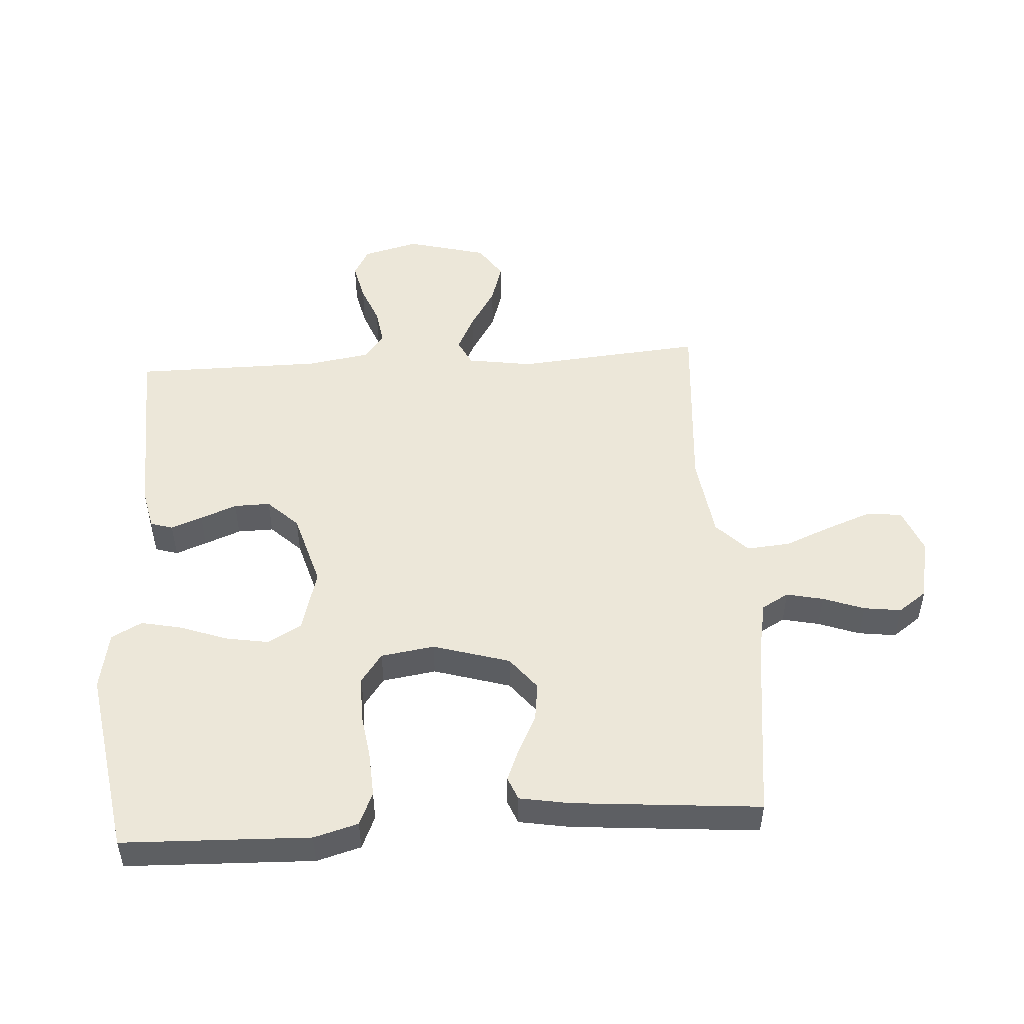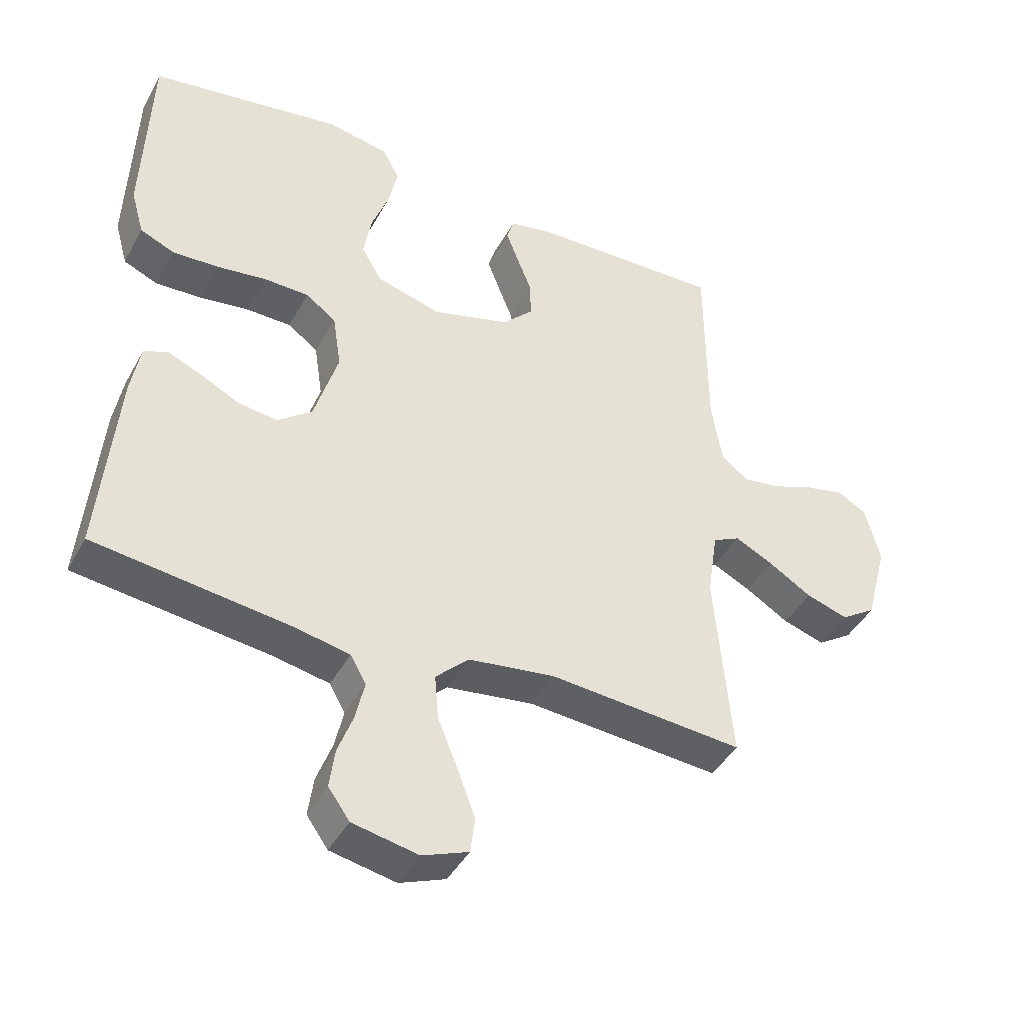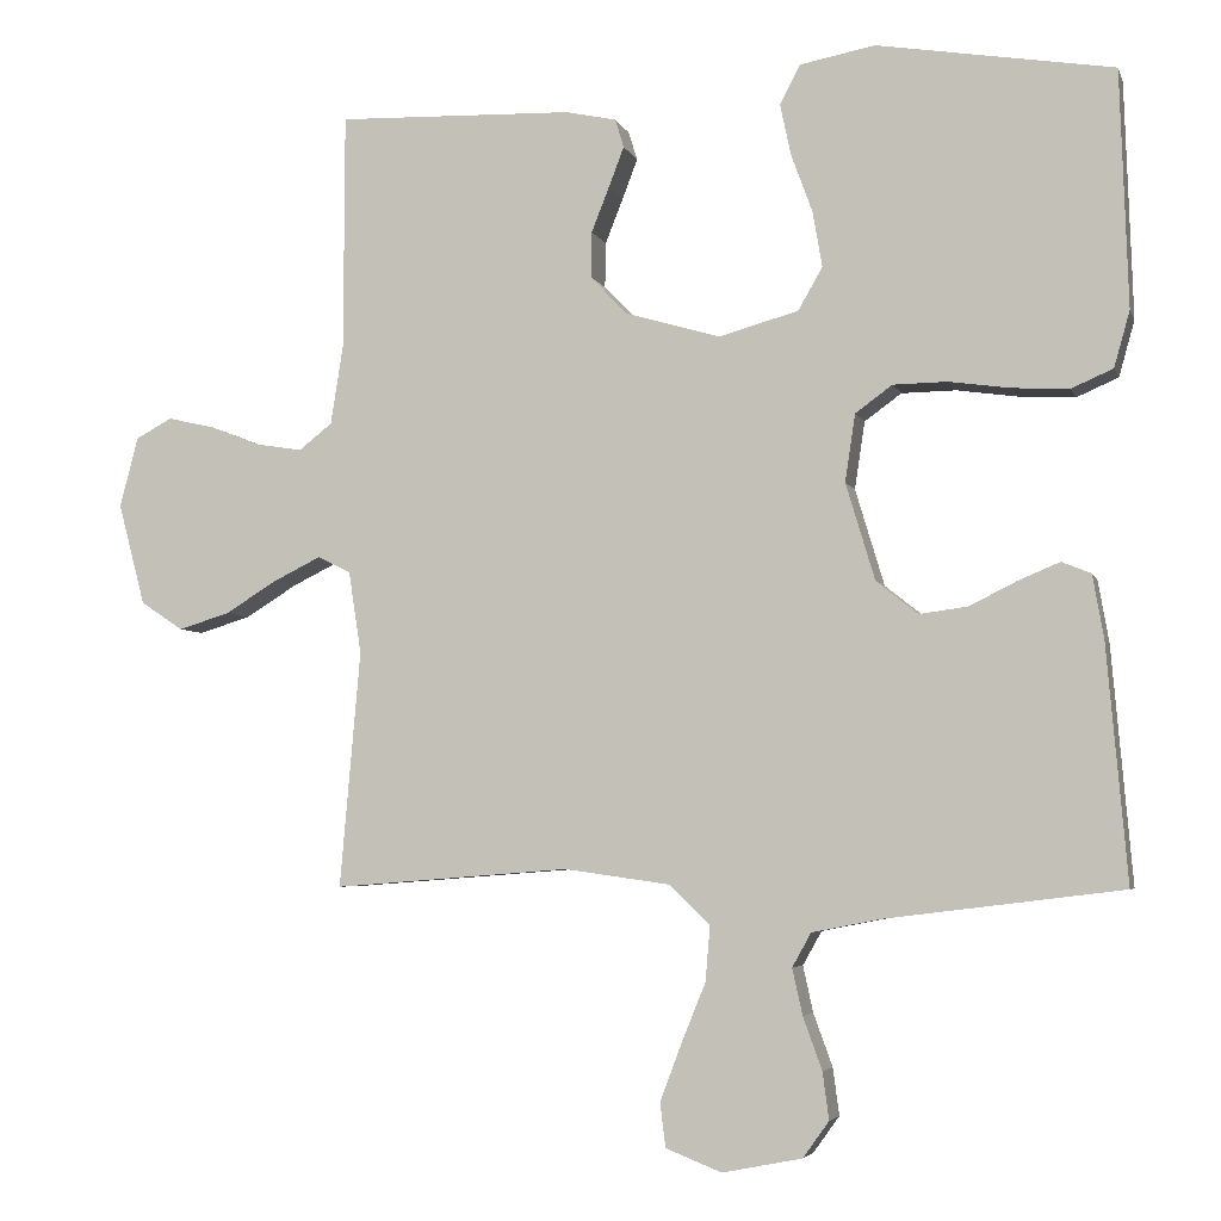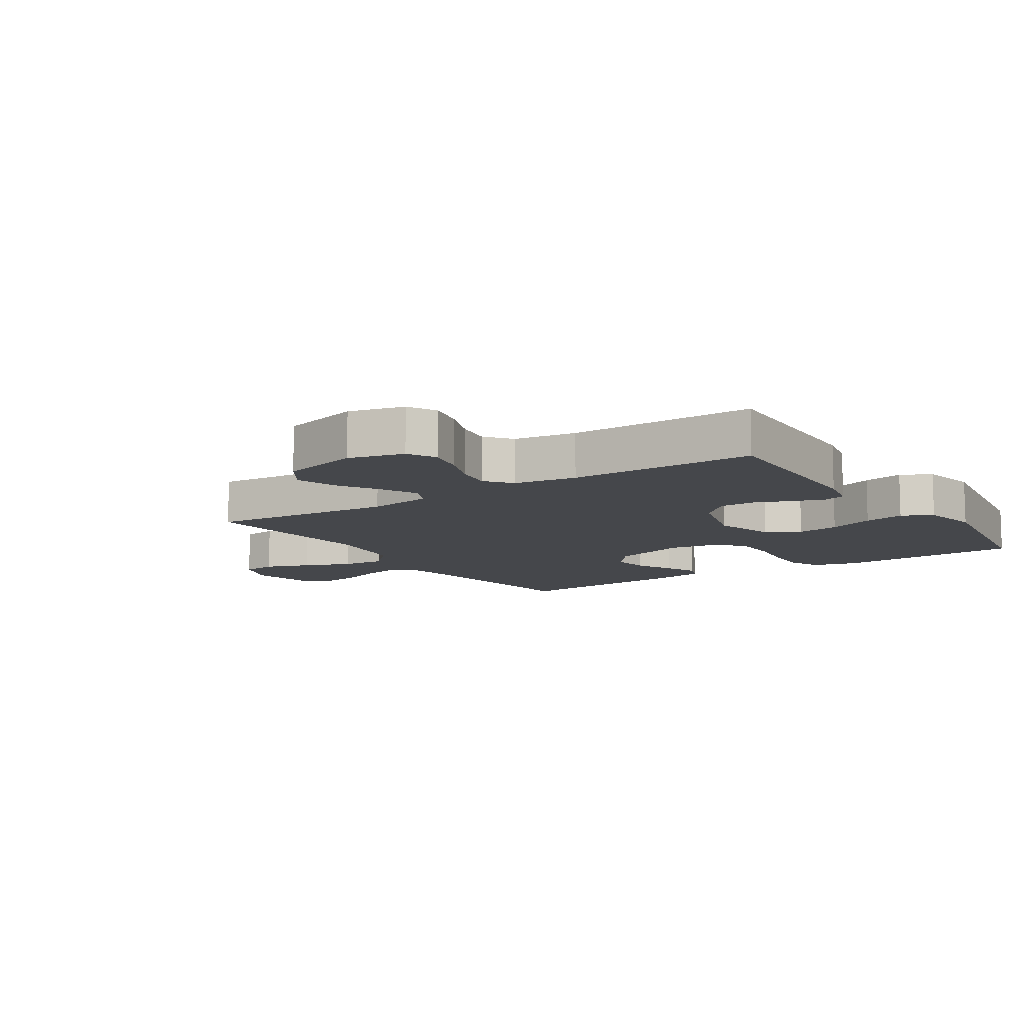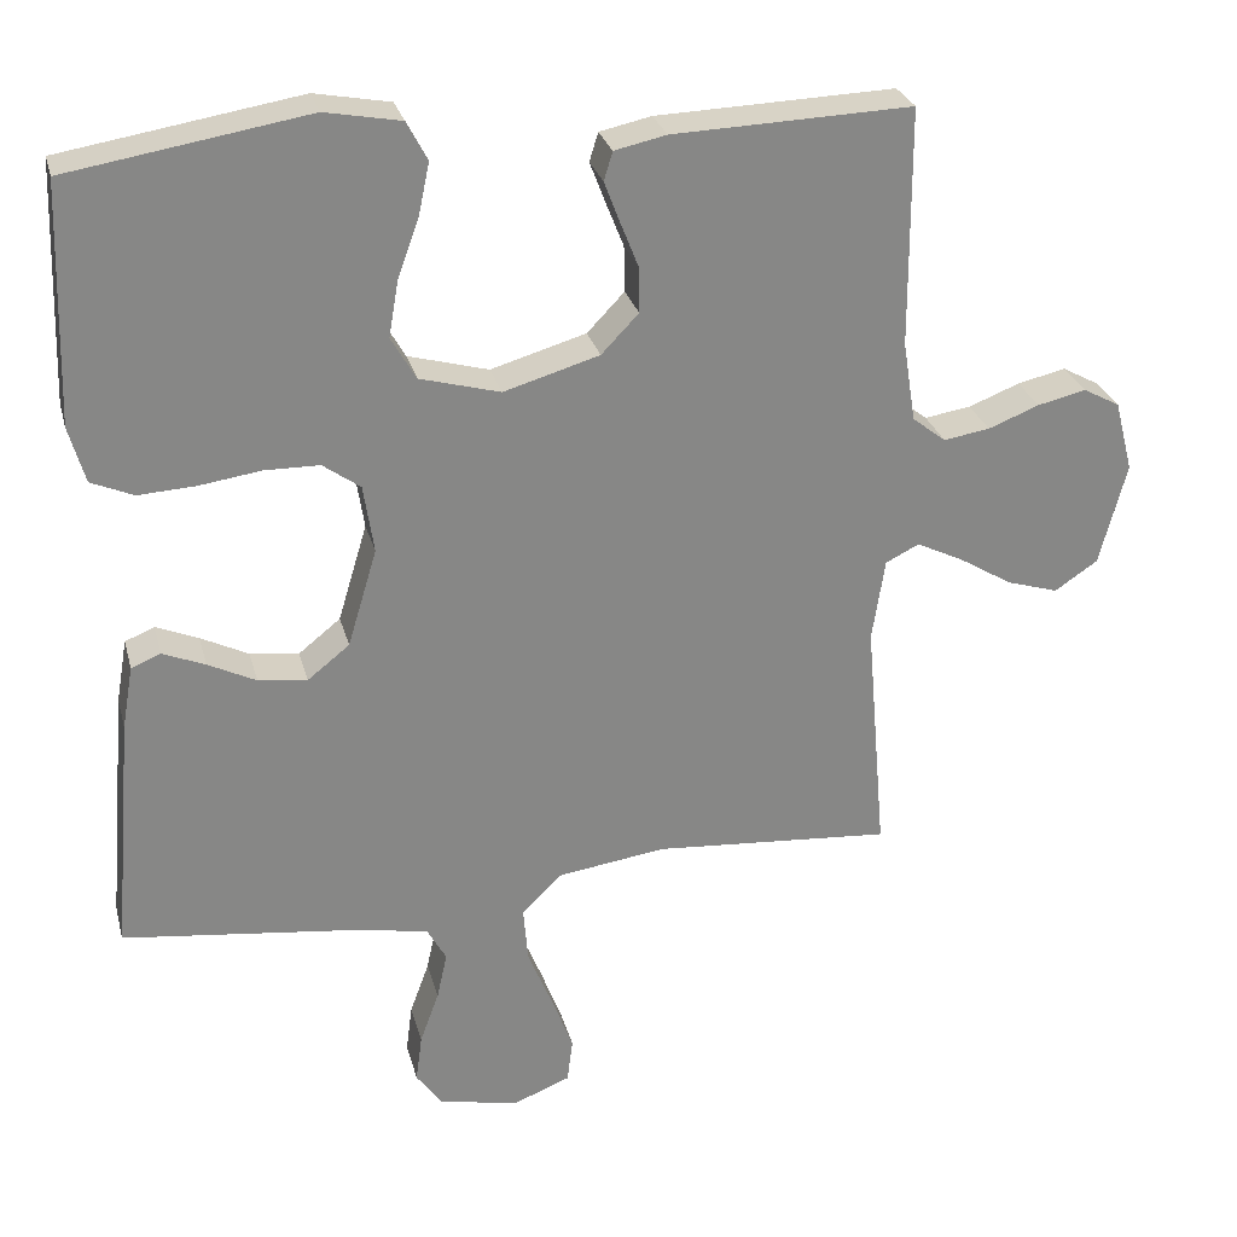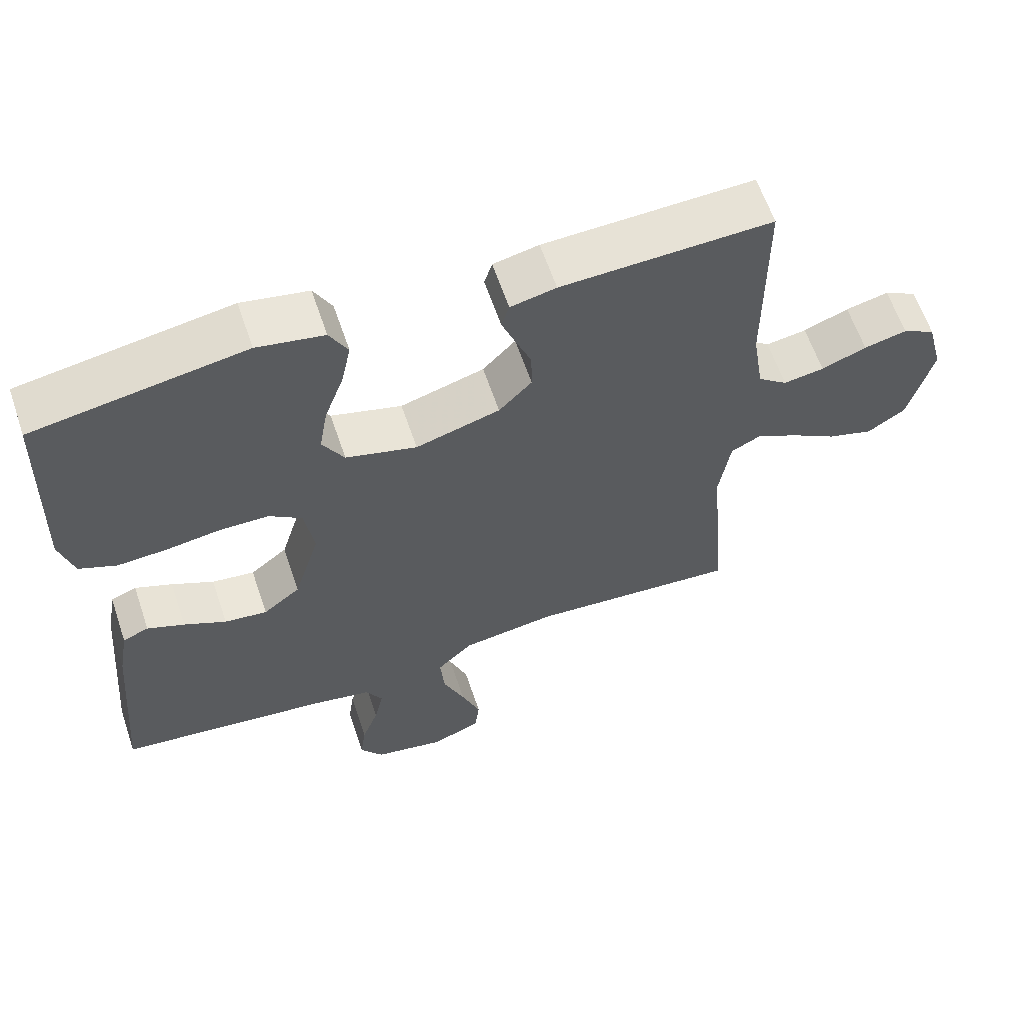
<metadata>
{"format":"obj","ext":"obj","renderer":"f3d","projection":"perspective","resolution":1024,"background":"white","views":[{"elev":50.1,"azim":86.3,"up":"+Y"},{"elev":-42.9,"azim":153.1,"up":"+Z"},{"elev":-4.7,"azim":14.7,"up":"+Z"},{"elev":-10.3,"azim":-56.4,"up":"+Y"},{"elev":27.8,"azim":165.8,"up":"+Z"},{"elev":61.7,"azim":161.3,"up":"+Z"}]}
</metadata>
<code>
v -0.5 0.07 -0.5
v -0.474 0.07 -0.2
v -0.49 0.07 -0.096
v -0.532 0.07 -0.075
v -0.591 0.07 -0.104
v -0.658 0.07 -0.145
v -0.723 0.07 -0.165
v -0.777 0.07 -0.129
v -0.811 0.07 0
v -0.788 0.07 0.089
v -0.742 0.07 0.114
v -0.681 0.07 0.1
v -0.617 0.07 0.075
v -0.559 0.07 0.066
v -0.517 0.07 0.099
v -0.501 0.07 0.2
v -0.5 0.07 0.5
v -0.2 0.07 0.49
v -0.135 0.07 0.476
v -0.124 0.07 0.44
v -0.143 0.07 0.39
v -0.166 0.07 0.332
v -0.167 0.07 0.274
v -0.12 0.07 0.225
v 0 0.07 0.19
v 0.101 0.07 0.218
v 0.132 0.07 0.272
v 0.12 0.07 0.342
v 0.093 0.07 0.416
v 0.079 0.07 0.482
v 0.105 0.07 0.531
v 0.2 0.07 0.549
v 0.5 0.07 0.5
v 0.51 0.07 0.2
v 0.49 0.07 0.129
v 0.437 0.07 0.106
v 0.365 0.07 0.11
v 0.288 0.07 0.121
v 0.219 0.07 0.12
v 0.172 0.07 0.086
v 0.159 0.07 0
v 0.196 0.07 -0.123
v 0.249 0.07 -0.165
v 0.31 0.07 -0.157
v 0.37 0.07 -0.127
v 0.423 0.07 -0.105
v 0.46 0.07 -0.12
v 0.474 0.07 -0.2
v 0.5 0.07 -0.5
v 0.2 0.07 -0.537
v 0.113 0.07 -0.554
v 0.089 0.07 -0.597
v 0.102 0.07 -0.656
v 0.126 0.07 -0.722
v 0.134 0.07 -0.782
v 0.101 0.07 -0.828
v 0 0.07 -0.848
v -0.071 0.07 -0.82
v -0.078 0.07 -0.764
v -0.051 0.07 -0.692
v -0.02 0.07 -0.616
v -0.014 0.07 -0.546
v -0.065 0.07 -0.496
v -0.2 0.07 -0.477
v -0.5 0 -0.5
v -0.474 0 -0.2
v -0.49 0 -0.096
v -0.532 0 -0.075
v -0.591 0 -0.104
v -0.658 0 -0.145
v -0.723 0 -0.165
v -0.777 0 -0.129
v -0.811 0 0
v -0.788 0 0.089
v -0.742 0 0.114
v -0.681 0 0.1
v -0.617 0 0.075
v -0.559 0 0.066
v -0.517 0 0.099
v -0.501 0 0.2
v -0.5 0 0.5
v -0.2 0 0.49
v -0.135 0 0.476
v -0.124 0 0.44
v -0.143 0 0.39
v -0.166 0 0.332
v -0.167 0 0.274
v -0.12 0 0.225
v 0 0 0.19
v 0.101 0 0.218
v 0.132 0 0.272
v 0.12 0 0.342
v 0.093 0 0.416
v 0.079 0 0.482
v 0.105 0 0.531
v 0.2 0 0.549
v 0.5 0 0.5
v 0.51 0 0.2
v 0.49 0 0.129
v 0.437 0 0.106
v 0.365 0 0.11
v 0.288 0 0.121
v 0.219 0 0.12
v 0.172 0 0.086
v 0.159 0 0
v 0.196 0 -0.123
v 0.249 0 -0.165
v 0.31 0 -0.157
v 0.37 0 -0.127
v 0.423 0 -0.105
v 0.46 0 -0.12
v 0.474 0 -0.2
v 0.5 0 -0.5
v 0.2 0 -0.537
v 0.113 0 -0.554
v 0.089 0 -0.597
v 0.102 0 -0.656
v 0.126 0 -0.722
v 0.134 0 -0.782
v 0.101 0 -0.828
v 0 0 -0.848
v -0.071 0 -0.82
v -0.078 0 -0.764
v -0.051 0 -0.692
v -0.02 0 -0.616
v -0.014 0 -0.546
v -0.065 0 -0.496
v -0.2 0 -0.477
f 58 59 60 61
f 56 57 58 61
f 56 61 62
f 53 54 55 56
f 52 53 56 62
f 51 52 62 63
f 47 48 49 50
f 47 50 51 63
f 44 45 46 47
f 35 36 37 38
f 35 38 39
f 34 35 39
f 33 34 39
f 32 33 39 40
f 28 29 30 31
f 27 28 31 32
f 19 20 21 22
f 17 18 19 22
f 16 17 22 23
f 15 16 23 24
f 10 11 12 13
f 10 13 14
f 9 10 14
f 8 9 14
f 5 6 7 8
f 4 5 8 14
f 3 4 14 15
f 64 1 2
f 44 47 63 64
f 43 44 64
f 42 43 64 2
f 41 42 2 3
f 27 32 40 41
f 26 27 41
f 25 26 41 3
f 3 15 24 25
f 125 124 123 122
f 125 122 121 120
f 126 125 120
f 120 119 118 117
f 126 120 117 116
f 127 126 116 115
f 114 113 112 111
f 127 115 114 111
f 111 110 109 108
f 102 101 100 99
f 103 102 99
f 103 99 98
f 103 98 97
f 104 103 97 96
f 95 94 93 92
f 96 95 92 91
f 86 85 84 83
f 86 83 82 81
f 87 86 81 80
f 88 87 80 79
f 77 76 75 74
f 78 77 74
f 78 74 73
f 78 73 72
f 72 71 70 69
f 78 72 69 68
f 79 78 68 67
f 66 65 128
f 128 127 111 108
f 128 108 107
f 66 128 107 106
f 67 66 106 105
f 105 104 96 91
f 105 91 90
f 67 105 90 89
f 89 88 79 67
f 1 65 66 2
f 2 66 67 3
f 3 67 68 4
f 4 68 69 5
f 5 69 70 6
f 6 70 71 7
f 7 71 72 8
f 8 72 73 9
f 9 73 74 10
f 10 74 75 11
f 11 75 76 12
f 12 76 77 13
f 13 77 78 14
f 14 78 79 15
f 15 79 80 16
f 16 80 81 17
f 17 81 82 18
f 18 82 83 19
f 19 83 84 20
f 20 84 85 21
f 21 85 86 22
f 22 86 87 23
f 23 87 88 24
f 24 88 89 25
f 25 89 90 26
f 26 90 91 27
f 27 91 92 28
f 28 92 93 29
f 29 93 94 30
f 30 94 95 31
f 31 95 96 32
f 32 96 97 33
f 33 97 98 34
f 34 98 99 35
f 35 99 100 36
f 36 100 101 37
f 37 101 102 38
f 38 102 103 39
f 39 103 104 40
f 40 104 105 41
f 41 105 106 42
f 42 106 107 43
f 43 107 108 44
f 44 108 109 45
f 45 109 110 46
f 46 110 111 47
f 47 111 112 48
f 48 112 113 49
f 49 113 114 50
f 50 114 115 51
f 51 115 116 52
f 52 116 117 53
f 53 117 118 54
f 54 118 119 55
f 55 119 120 56
f 56 120 121 57
f 57 121 122 58
f 58 122 123 59
f 59 123 124 60
f 60 124 125 61
f 61 125 126 62
f 62 126 127 63
f 63 127 128 64
f 64 128 65 1

</code>
